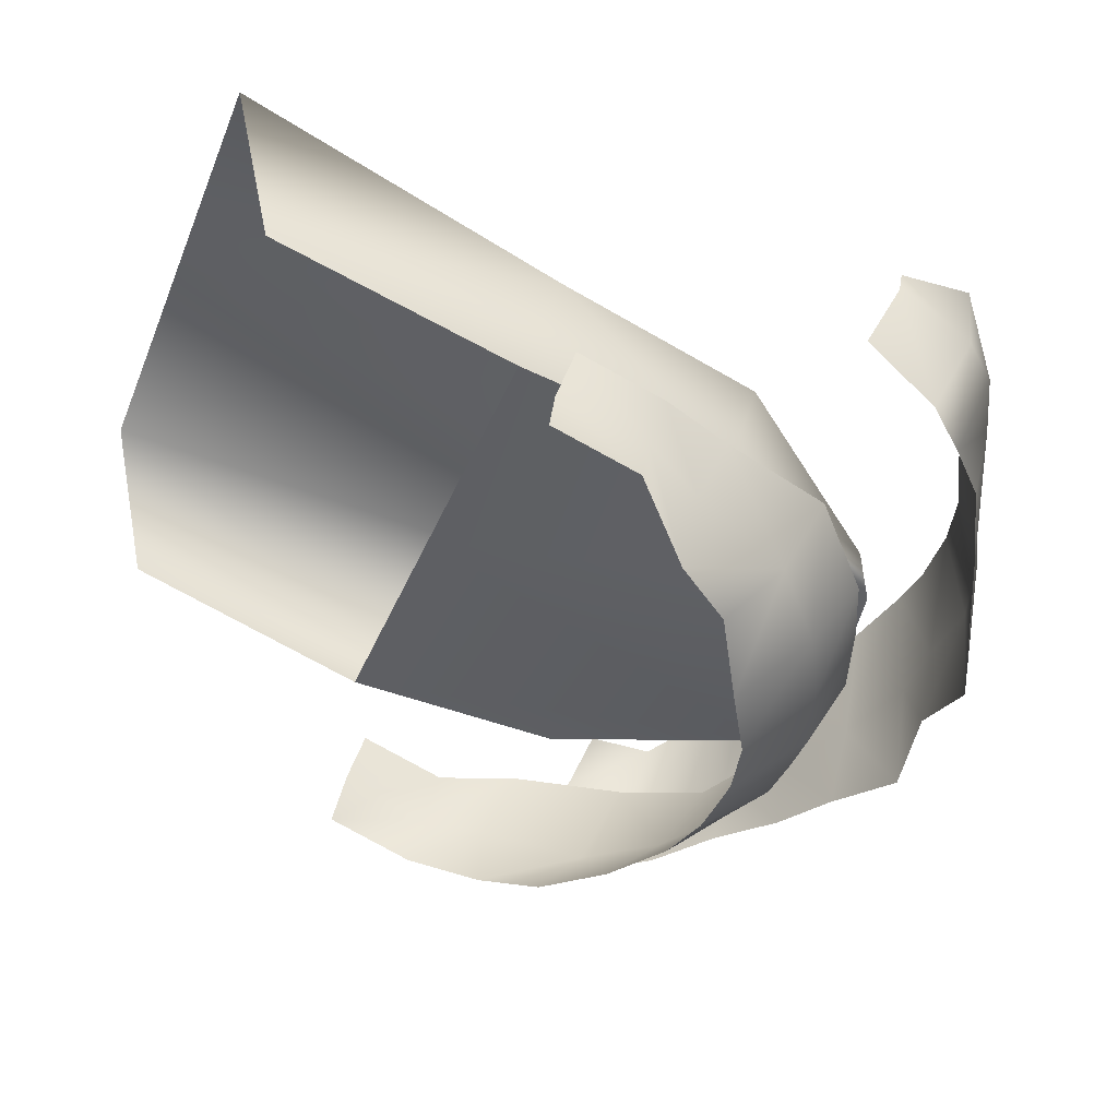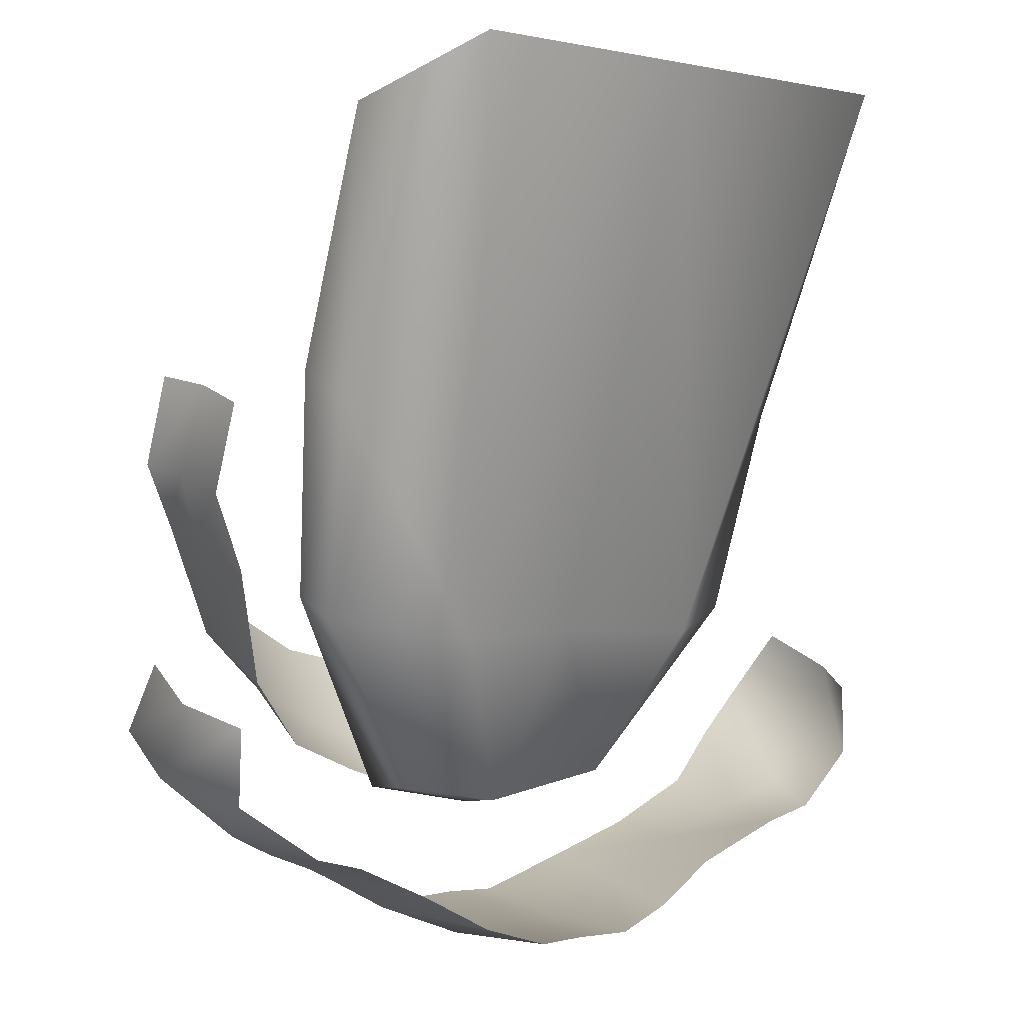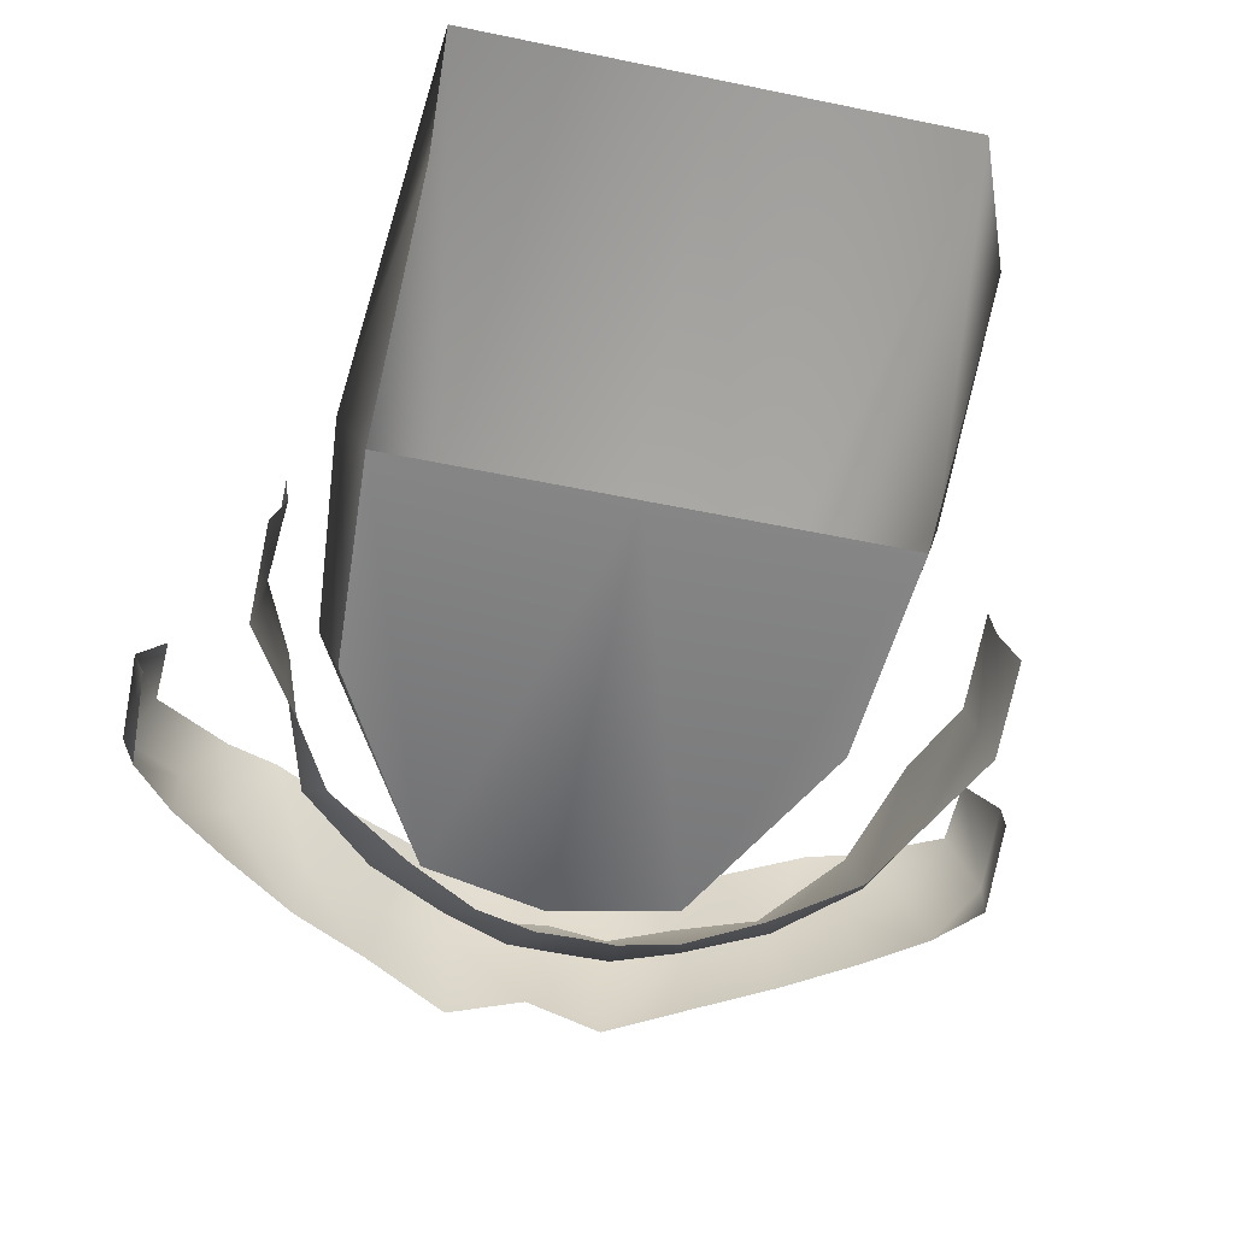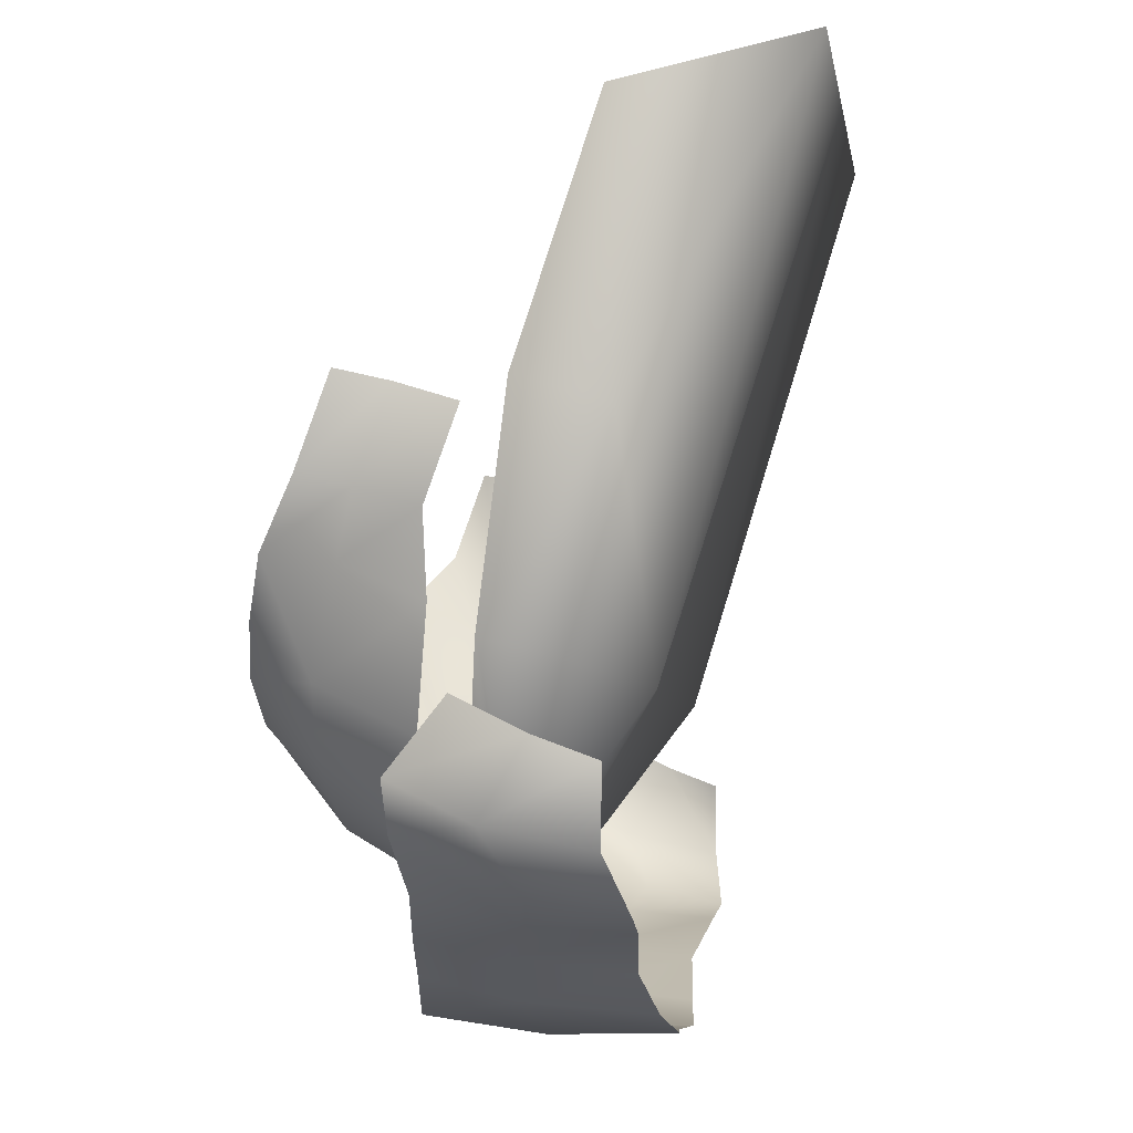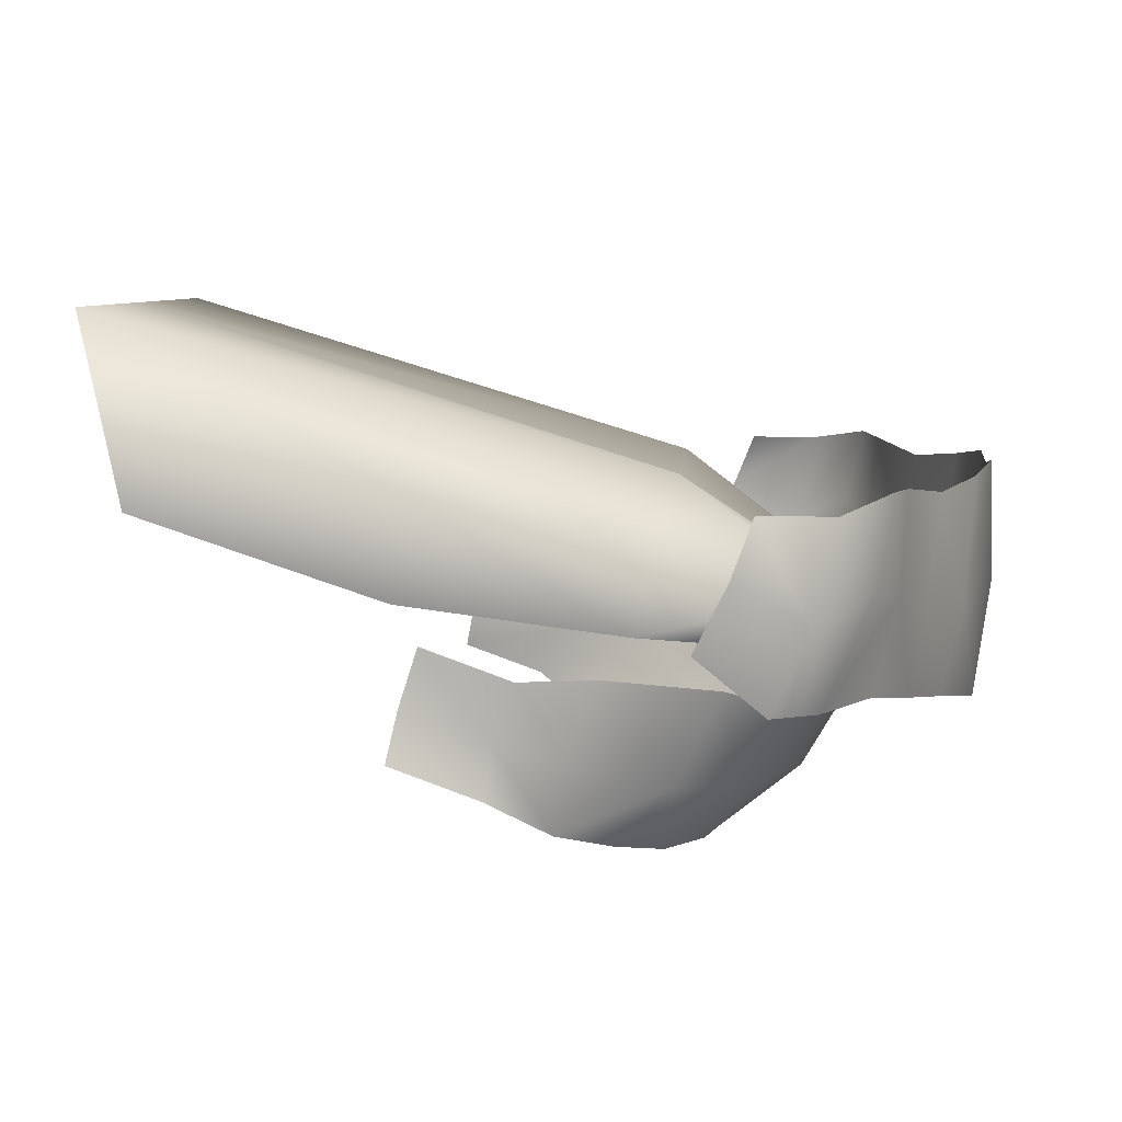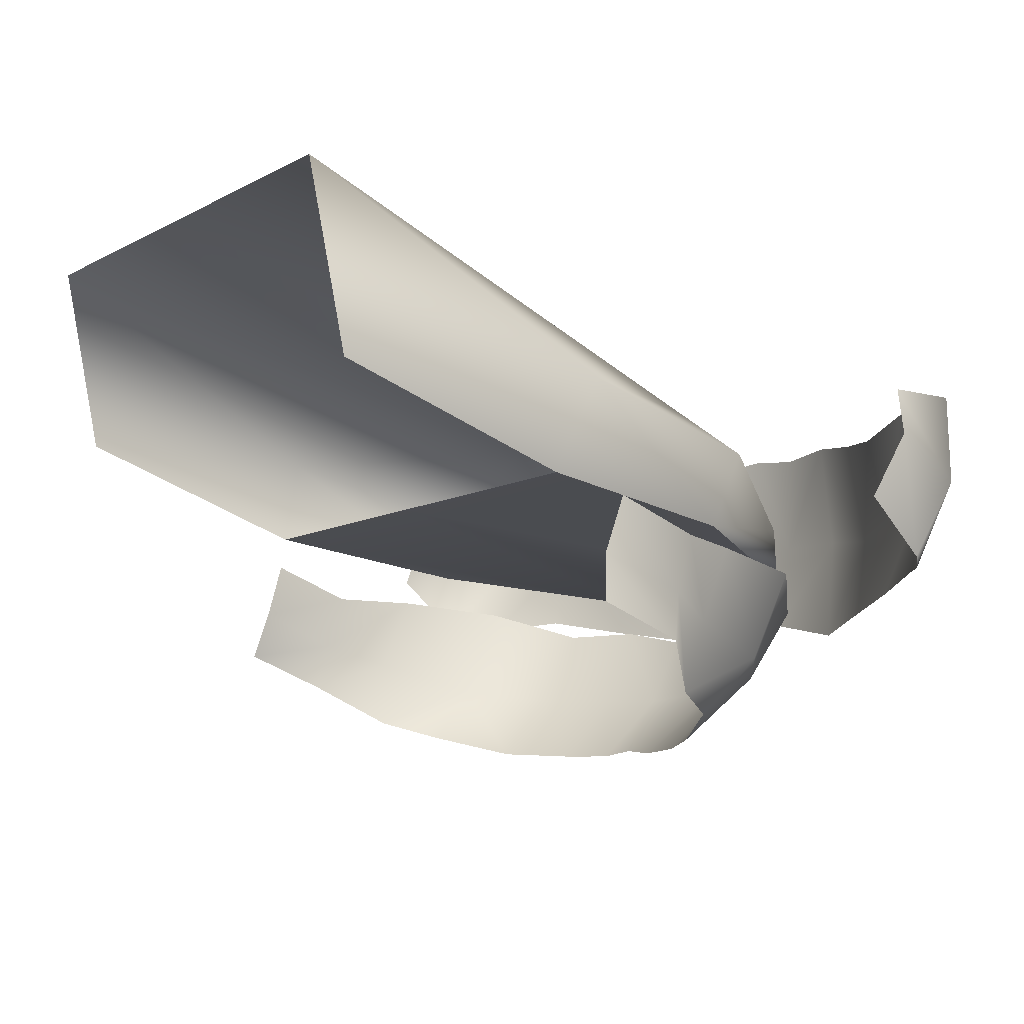
<metadata>
{"format":"obj","ext":"obj","renderer":"f3d","projection":"perspective","resolution":1024,"background":"white","views":[{"elev":-39.6,"azim":69.3,"up":"+Y"},{"elev":-0.1,"azim":139.0,"up":"+Z"},{"elev":-53.9,"azim":-12.9,"up":"+Y"},{"elev":-6.0,"azim":99.4,"up":"+Z"},{"elev":7.6,"azim":94.3,"up":"+Y"},{"elev":-9.3,"azim":53.3,"up":"+Y"}]}
</metadata>
<code>
o mutant.004
v -1.127 -0.1967 -21.38
v -0.9146 0.7033 -21.47
v -0.4221 0.7717 -21.63
v -0.5415 -0.1152 -21.64
v -1.778 -0.1494 -21.1
v -2.403 0.01805 -20.85
v -2.105 0.7266 -20.91
v -1.446 0.6386 -21.19
v 1.7e-05 -0.1179 -21.61
v 1.7e-05 0.7164 -21.63
v -2.508 0.7479 -20.81
v -2.797 0.1212 -20.68
v -2.4 -0.6466 -20.71
v -2.816 -0.7077 -20.31
v -1.819 -0.7705 -21.03
v -1.242 -0.873 -21.25
v -0.59 -1.036 -21.51
v 1.7e-05 -0.8408 -21.45
v 1.195 -0.2013 -21.38
v 0.5416 -0.1152 -21.64
v 0.4221 0.7717 -21.63
v 0.9146 0.7033 -21.47
v 1.786 -0.153 -21.07
v 1.446 0.6386 -21.19
v 2.105 0.7266 -20.91
v 2.403 0.01805 -20.85
v 2.508 0.7479 -20.81
v 2.797 0.1212 -20.68
v 2.816 -0.7077 -20.31
v 2.412 -0.6637 -20.67
v 1.826 -0.7697 -20.96
v 1.252 -0.8624 -21.22
v 0.59 -0.9763 -21.51
v -3.138 -0.6815 -19.97
v -3.261 -0.07976 -20.25
v -3.092 0.643 -20.41
v 3.261 -0.07974 -20.25
v 3.138 -0.6815 -19.97
v 3.092 0.643 -20.41
v -3.188 -0.2635 -19.46
v -3.285 0.2413 -19.71
v -3.077 0.6463 -19.87
v 3.285 0.2413 -19.71
v 3.188 -0.2635 -19.46
v 3.077 0.6463 -19.87
f 1 2 3
f 3 4 1
f 5 6 7
f 7 8 5
f 1 5 8
f 8 2 1
f 9 4 3
f 3 10 9
f 11 7 6
f 6 12 11
f 6 13 14
f 14 12 6
f 15 13 6
f 6 5 15
f 16 15 5
f 5 1 16
f 17 16 1
f 1 4 17
f 18 17 4
f 4 9 18
f 19 20 21
f 21 22 19
f 23 24 25
f 25 26 23
f 19 22 24
f 24 23 19
f 9 10 21
f 21 20 9
f 27 28 26
f 26 25 27
f 26 28 29
f 29 30 26
f 31 23 26
f 26 30 31
f 32 19 23
f 23 31 32
f 33 20 19
f 19 32 33
f 18 9 20
f 20 33 18
f 34 35 12
f 12 14 34
f 35 36 11
f 11 12 35
f 37 38 29
f 29 28 37
f 39 37 28
f 28 27 39
f 40 41 35
f 35 34 40
f 41 42 36
f 36 35 41
f 43 44 38
f 38 37 43
f 45 43 37
f 37 39 45
o mutant.005
v -1.971 -1.416 -19.32
v -2.225 -1.197 -18.57
v -2.212 -0.6053 -18.82
v -1.985 -0.6829 -19.67
v -1.415 -1.52 -19.79
v -1.453 -0.9049 -20.18
v -0.8988 -0.9033 -20.43
v -0.8328 -1.548 -20.08
v -0.421 -1.012 -20.57
v 1.4e-05 -0.9215 -20.6
v 1.4e-05 -1.547 -20.27
v -0.3735 -1.57 -20.25
v 1.4e-05 -2.052 -19.65
v -0.2762 -2.088 -19.62
v -0.7081 -2.073 -19.52
v -1.221 -2.039 -19.24
v -1.826 -1.876 -18.9
v -2.092 -1.745 -18.49
v 1.971 -1.416 -19.32
v 1.985 -0.7162 -19.67
v 2.212 -0.6053 -18.82
v 2.225 -1.197 -18.57
v 1.415 -1.52 -19.79
v 1.453 -0.9547 -20.18
v 0.8329 -1.548 -20.08
v 0.8988 -0.9291 -20.43
v 0.421 -1.012 -20.57
v 0.3736 -1.57 -20.25
v 0.2762 -2.088 -19.62
v 0.7081 -2.073 -19.52
v 1.221 -2.039 -19.24
v 1.826 -1.876 -18.9
v 2.092 -1.745 -18.49
v -2.52 -1.404 -18.02
v -2.465 -1.03 -18.1
v -2.451 -0.5847 -18.25
v 2.465 -1.03 -18.1
v 2.52 -1.404 -18.02
v 2.451 -0.5847 -18.25
v -2.52 -1.165 -17.36
v -2.418 -0.7901 -17.44
v -2.451 -0.3453 -17.59
v 2.418 -0.7901 -17.44
v 2.52 -1.165 -17.36
v 2.451 -0.3453 -17.59
f 46 47 48
f 48 49 46
f 50 46 49
f 49 51 50
f 51 52 53
f 53 50 51
f 54 55 56
f 56 57 54
f 57 53 52
f 52 54 57
f 57 56 58
f 58 59 57
f 53 57 59
f 59 60 53
f 50 53 60
f 60 61 50
f 46 50 61
f 61 62 46
f 63 47 46
f 46 62 63
f 64 65 66
f 66 67 64
f 68 69 65
f 65 64 68
f 69 68 70
f 70 71 69
f 72 73 56
f 56 55 72
f 73 72 71
f 71 70 73
f 73 74 58
f 58 56 73
f 70 75 74
f 74 73 70
f 68 76 75
f 75 70 68
f 64 77 76
f 76 68 64
f 78 77 64
f 64 67 78
f 79 80 47
f 47 63 79
f 80 81 48
f 48 47 80
f 82 83 78
f 78 67 82
f 84 82 67
f 67 66 84
f 85 86 80
f 80 79 85
f 86 87 81
f 81 80 86
f 88 89 83
f 83 82 88
f 90 88 82
f 82 84 90
o mutant.006
v 2.177 0.5922 -17.58
v 1.962 0.4995 -15.43
v 1.969 -0.1306 -17.33
v -1.969 -0.168 -17.34
v -1.928 0.4513 -15.44
v -2.187 0.5502 -17.59
v 0.9796 -0.1607 -20.49
v 1.096 0.7179 -19.32
v 1.997 0.2078 -19.17
v -2.02 0.1809 -19.17
v -1.128 0.7038 -19.32
v -0.983 -0.1706 -20.49
v 1.943 1.939 -15.13
v -0.001207 0.563 -19.29
v 0.04269 1.916 -15.13
v -1.933 1.892 -15.14
v -1.857 -0.3932 -19.02
v 1.841 -0.3688 -19.02
v -0.9803 -0.6127 -20.51
v -0.06193 -0.1499 -17.33
v -1.969 -0.168 -17.34
v -1.857 -0.3932 -19.02
v 0.001143 -0.646 -20.71
v 0.9813 -0.6021 -20.52
v 1.841 -0.3688 -19.02
v 1.969 -0.1306 -17.33
v -0.000173 -0.2867 -20.67
f 91 92 93
f 94 95 96
f 97 98 99
f 100 101 102
f 98 103 91
f 91 99 98
f 98 104 105
f 105 103 98
f 101 106 105
f 105 104 101
f 101 100 96
f 96 106 101
f 96 95 106
f 96 100 107
f 99 91 108
f 91 93 108
f 109 110 111
f 111 112 109
f 113 114 110
f 110 109 113
f 114 115 116
f 116 110 114
f 107 94 96
f 98 97 117
f 117 104 98
f 104 117 102
f 102 101 104
f 91 103 92
f 109 107 100
f 100 102 109
f 113 109 102
f 102 117 113
f 97 114 113
f 113 117 97
f 97 99 108
f 108 114 97

</code>
